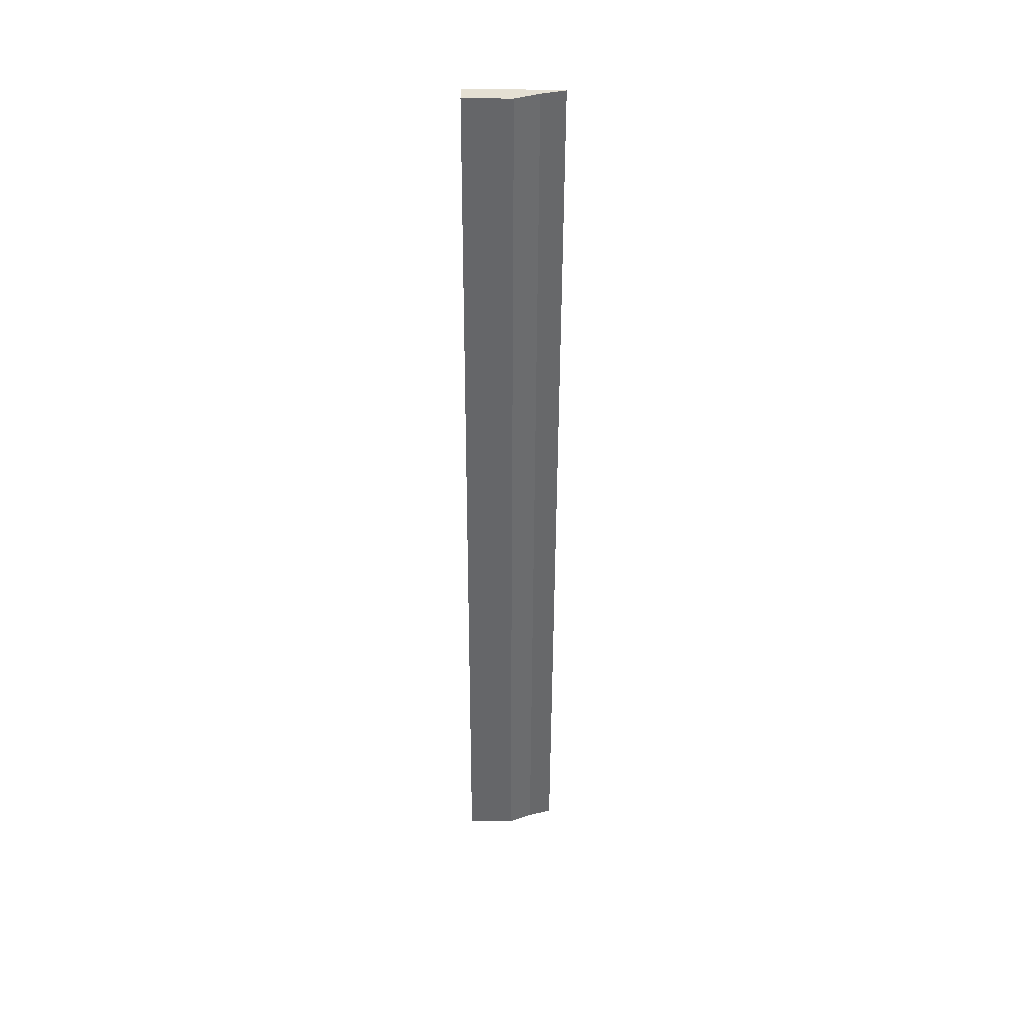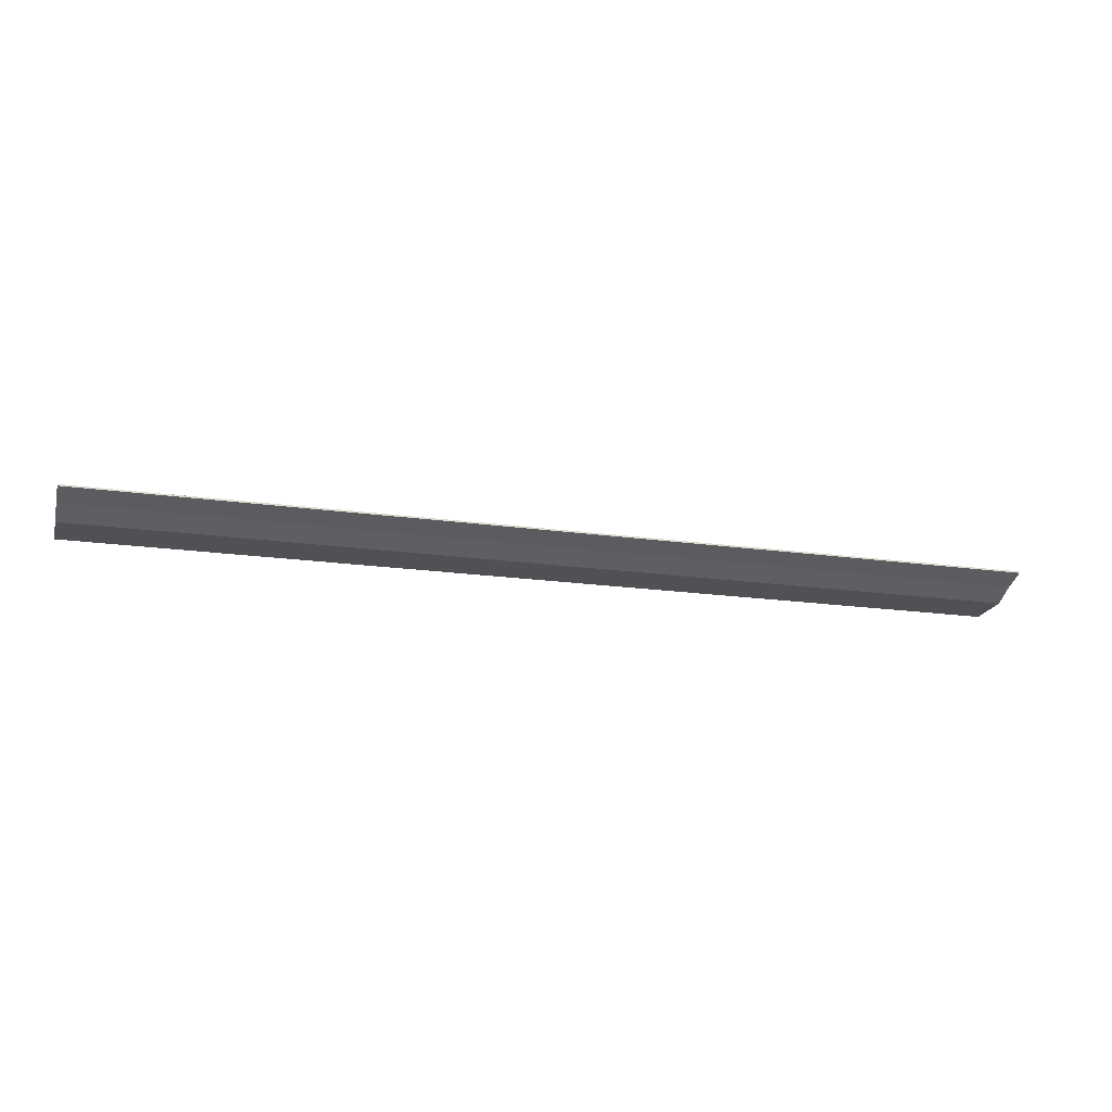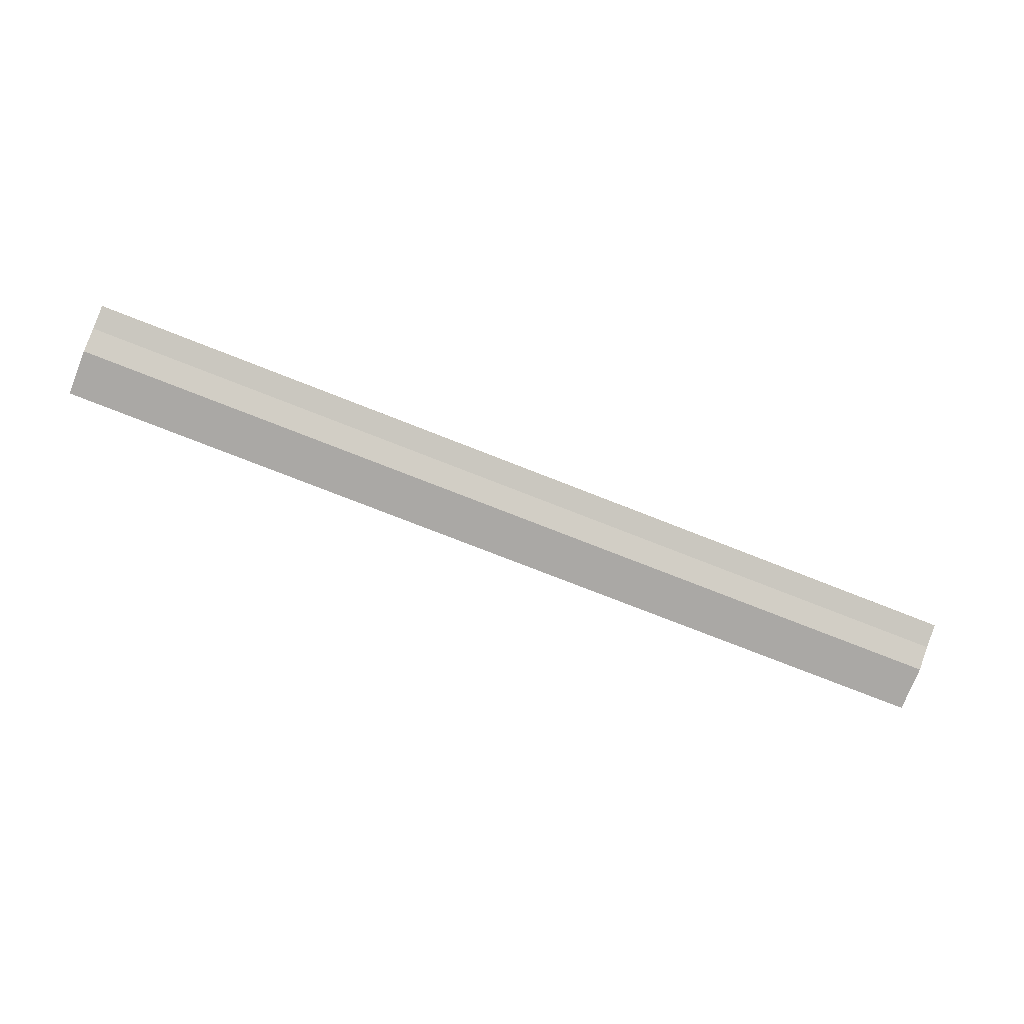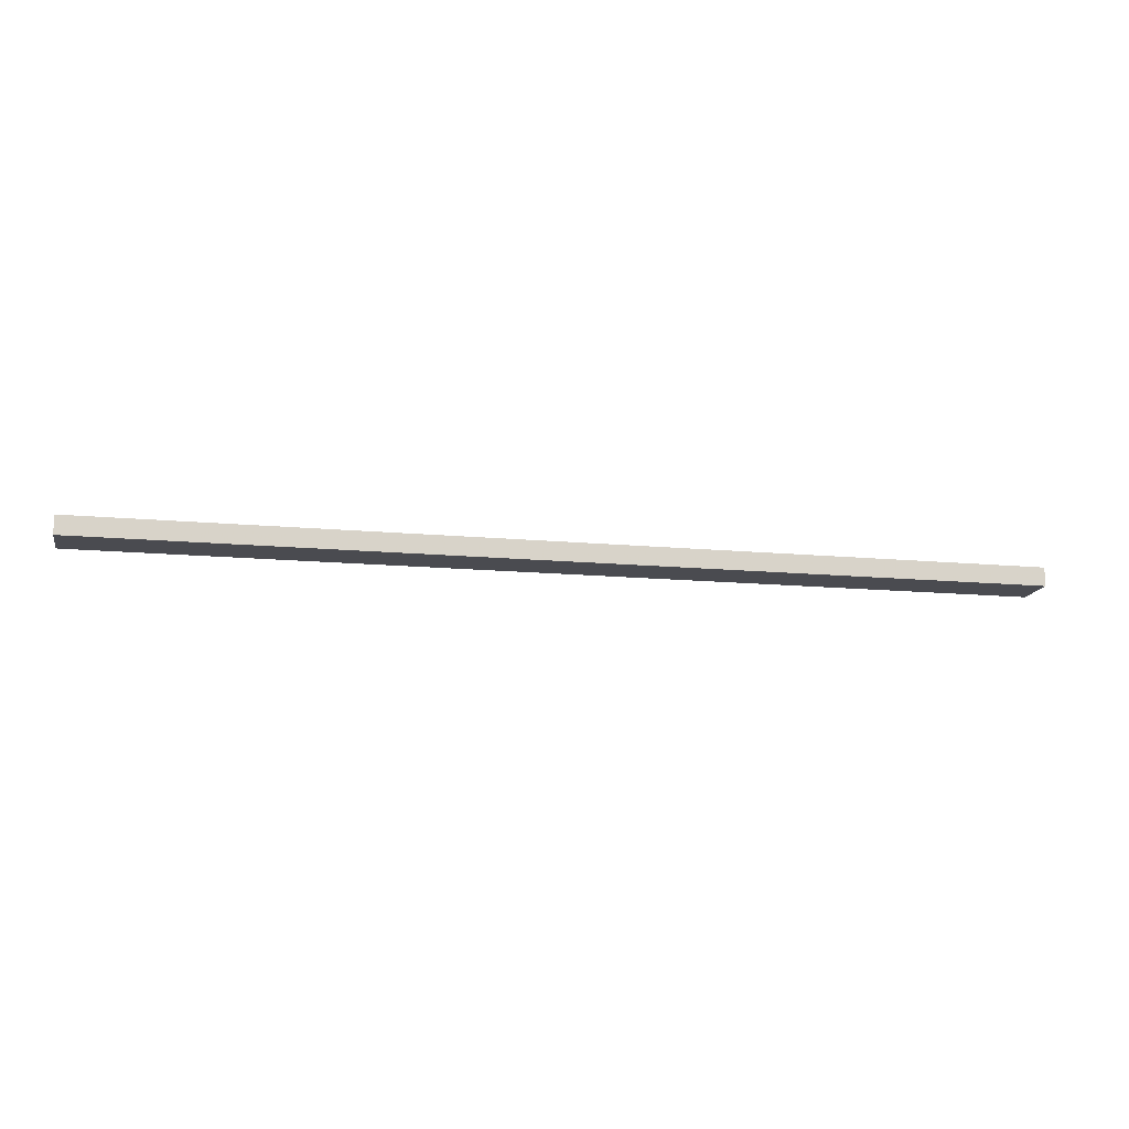
<metadata>
{"format":"obj","ext":"obj","renderer":"f3d","projection":"perspective","resolution":1024,"background":"white","views":[{"elev":-51.9,"azim":-90.2,"up":"+Y"},{"elev":-19.6,"azim":-14.6,"up":"+Y"},{"elev":-75.2,"azim":-21.5,"up":"+Y"},{"elev":-14.6,"azim":168.5,"up":"+Y"}]}
</metadata>
<code>
v  -0.6208 0.3844 1.13
v  0.6292 0.3844 1.13
v  -0.6208 0.375 1.099
v  0.6292 0.375 1.099
v  -0.6208 0.3615 1.068
v  0.6292 0.3615 1.068
v  -0.6208 0.3615 1.037
v  0.6292 0.3615 1.037
v  -0.6208 0.3615 1.005
v  0.6292 0.3615 1.005
v  -0.6208 0.3865 1.13
v  0.6292 0.3865 1.13
v  -0.6208 0.3865 1.099
v  0.6292 0.3865 1.099
v  -0.6208 0.3865 1.068
v  0.6292 0.3865 1.068
v  -0.6208 0.3865 1.037
v  0.6292 0.3865 1.037
v  -0.6208 0.3865 1.005
v  0.6292 0.3865 1.005
g (null)
f 1 3 4
f 4 2 1
f 3 5 6
f 6 4 3
f 5 7 8
f 8 6 5
f 7 9 10
f 10 8 7
f 11 12 14
f 14 13 11
f 13 14 16
f 16 15 13
f 15 16 18
f 18 17 15
f 17 18 20
f 20 19 17
f 1 2 12
f 12 11 1
f 2 4 14
f 14 12 2
f 4 6 16
f 16 14 4
f 6 8 18
f 18 16 6
f 8 10 20
f 20 18 8
f 10 9 19
f 19 20 10
f 9 7 17
f 17 19 9
f 7 5 15
f 15 17 7
f 5 3 13
f 13 15 5
f 3 1 11
f 11 13 3
g

</code>
